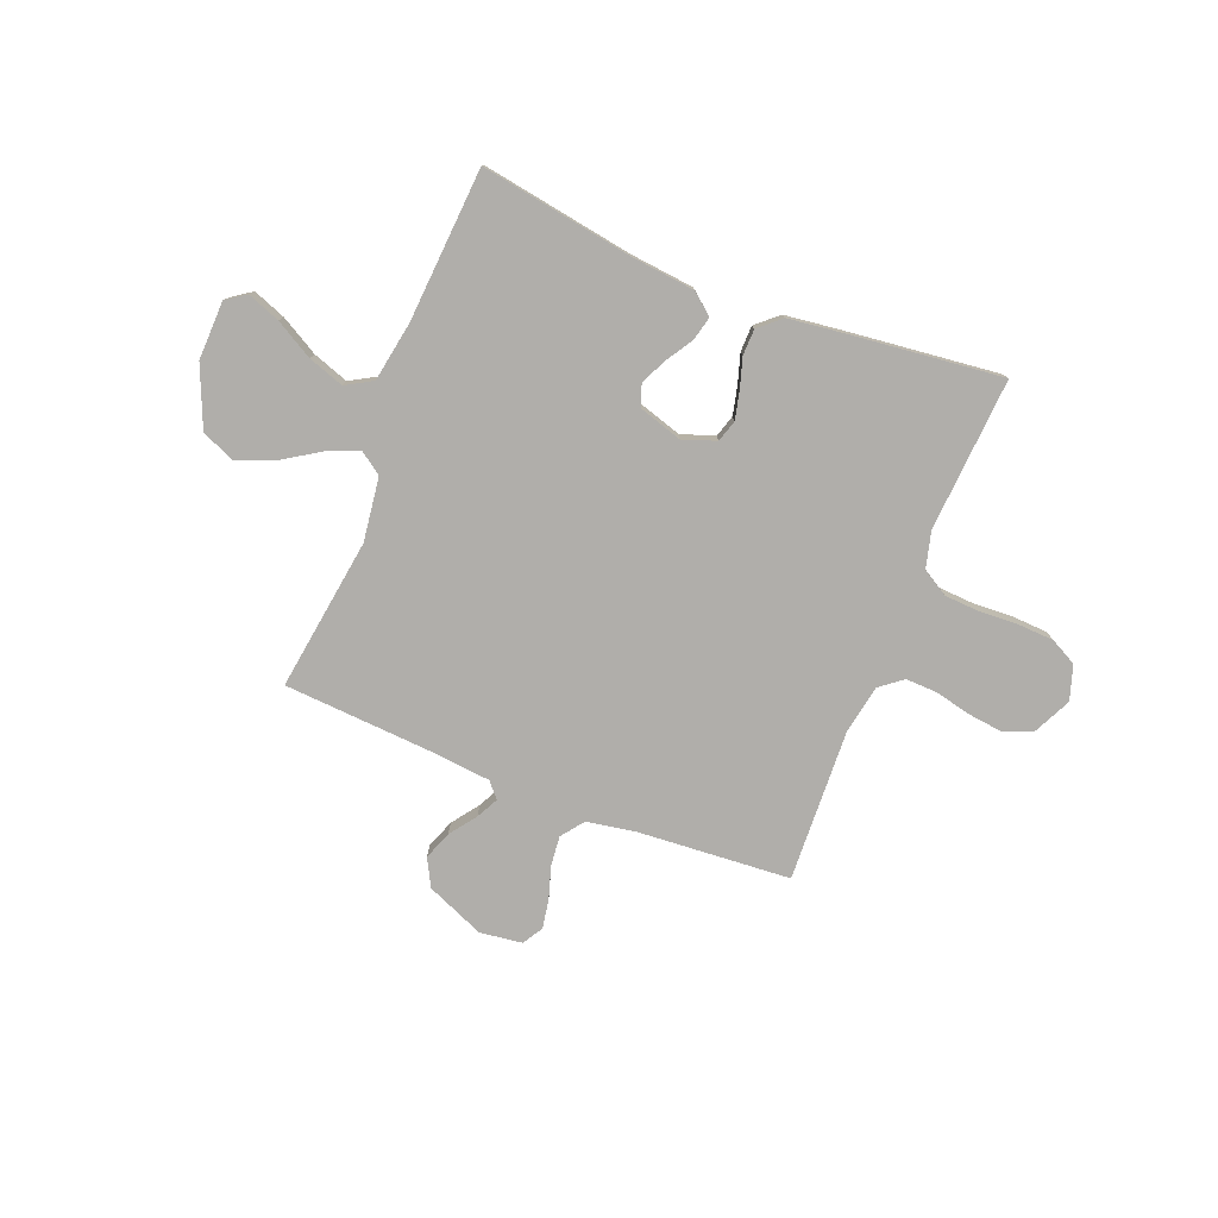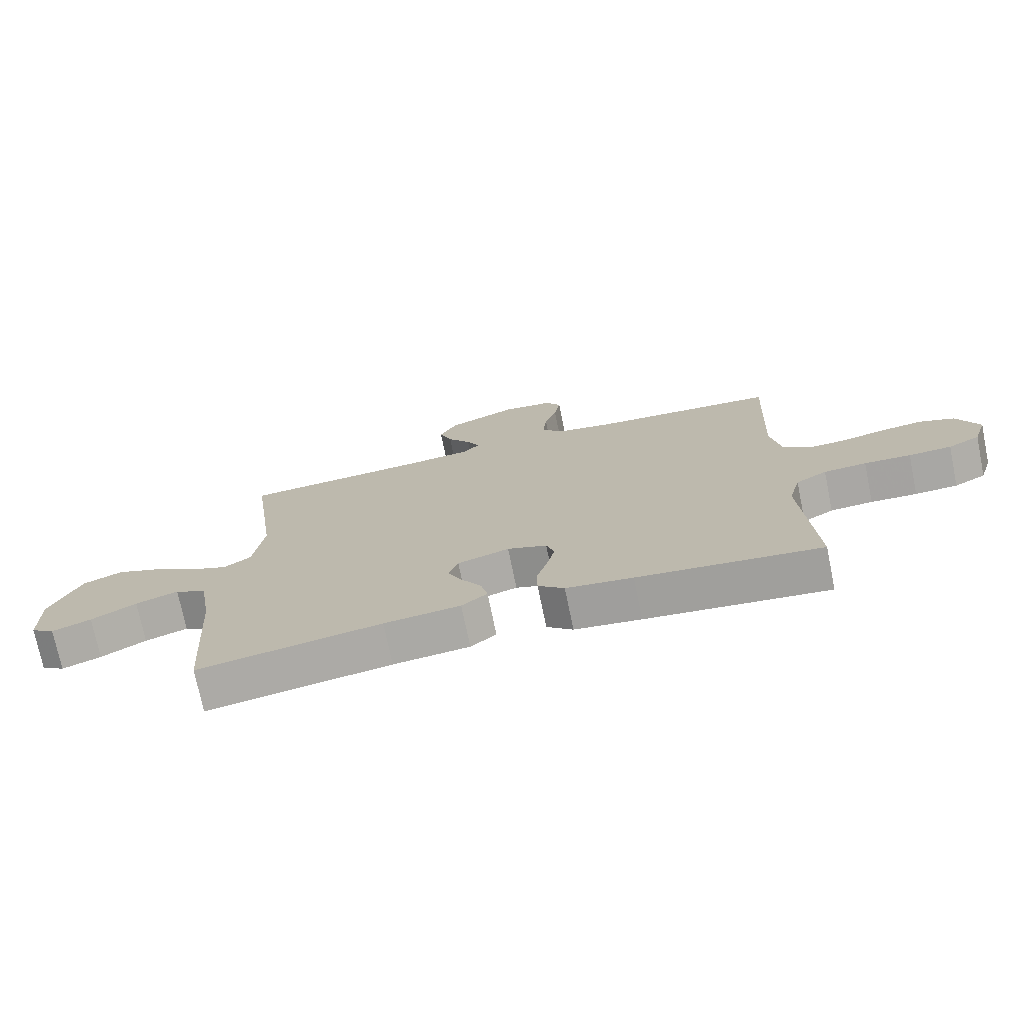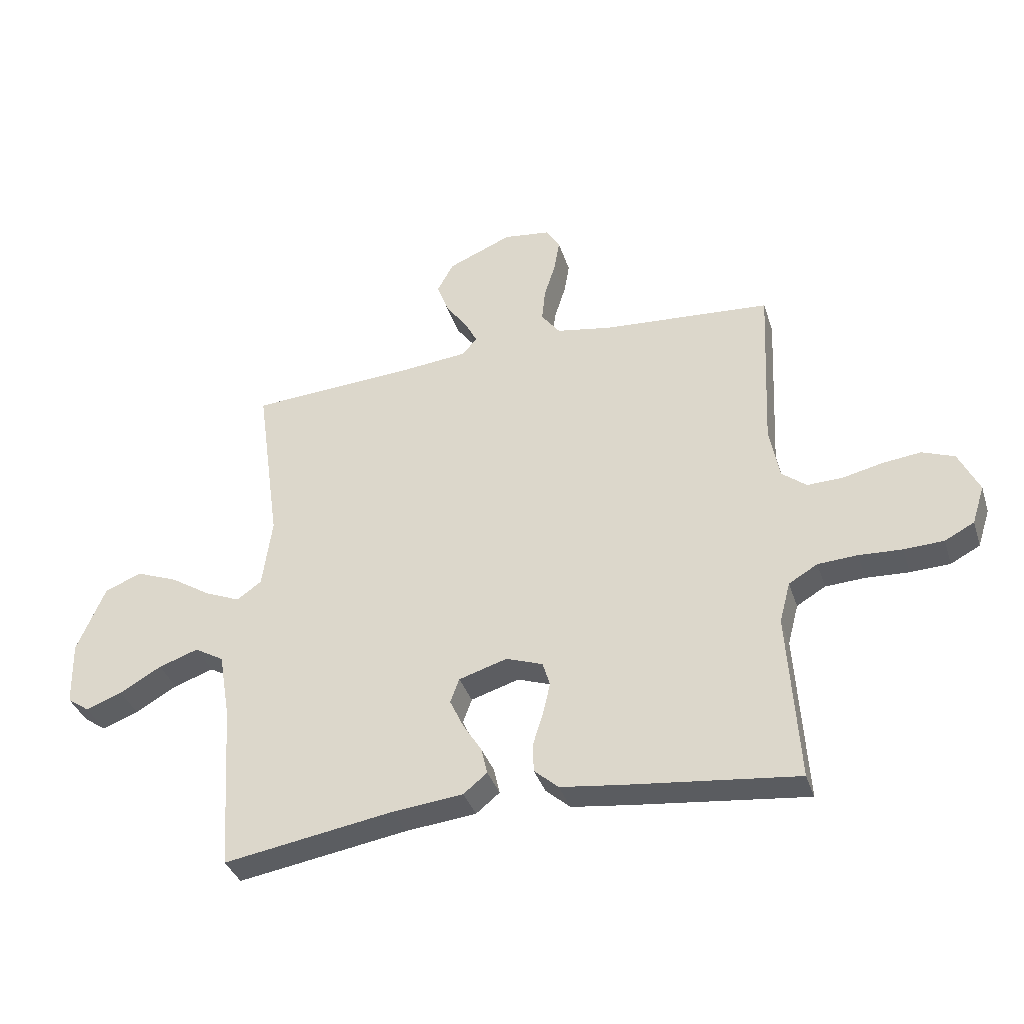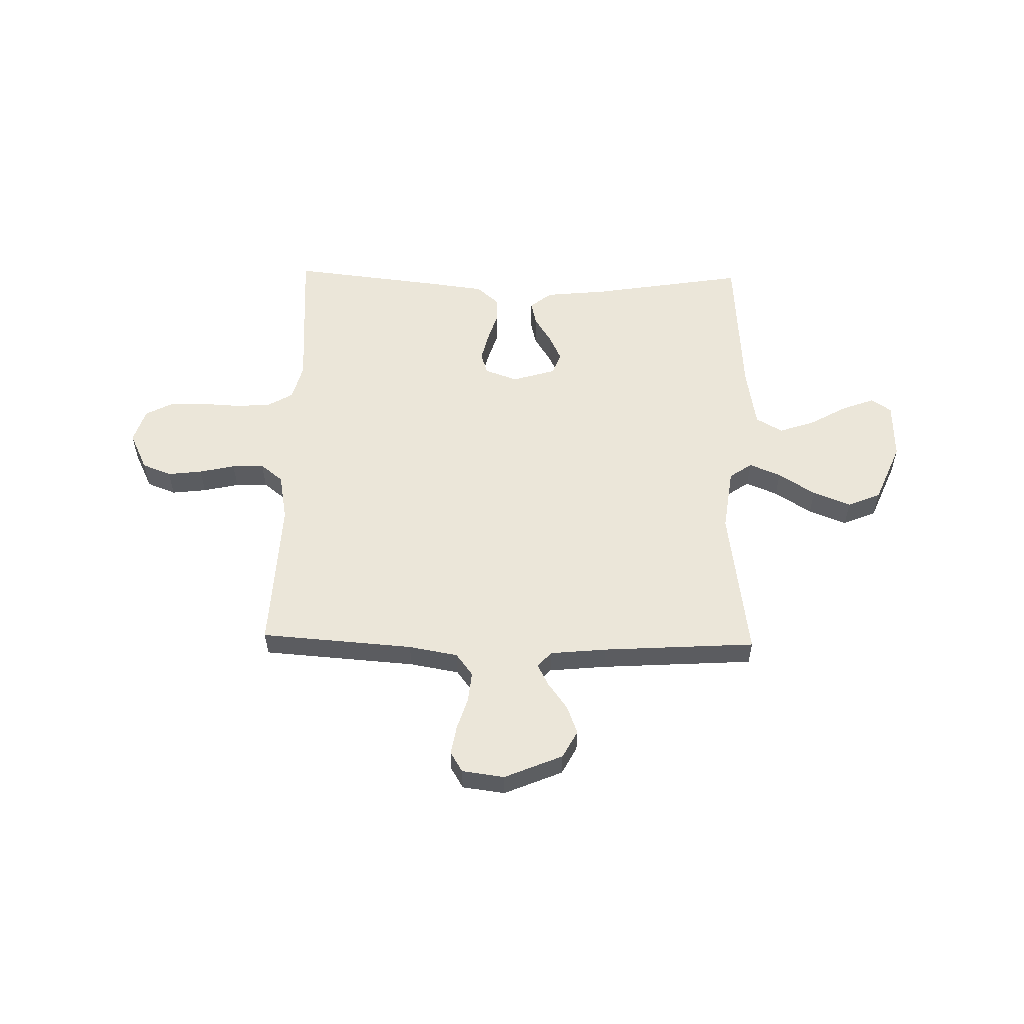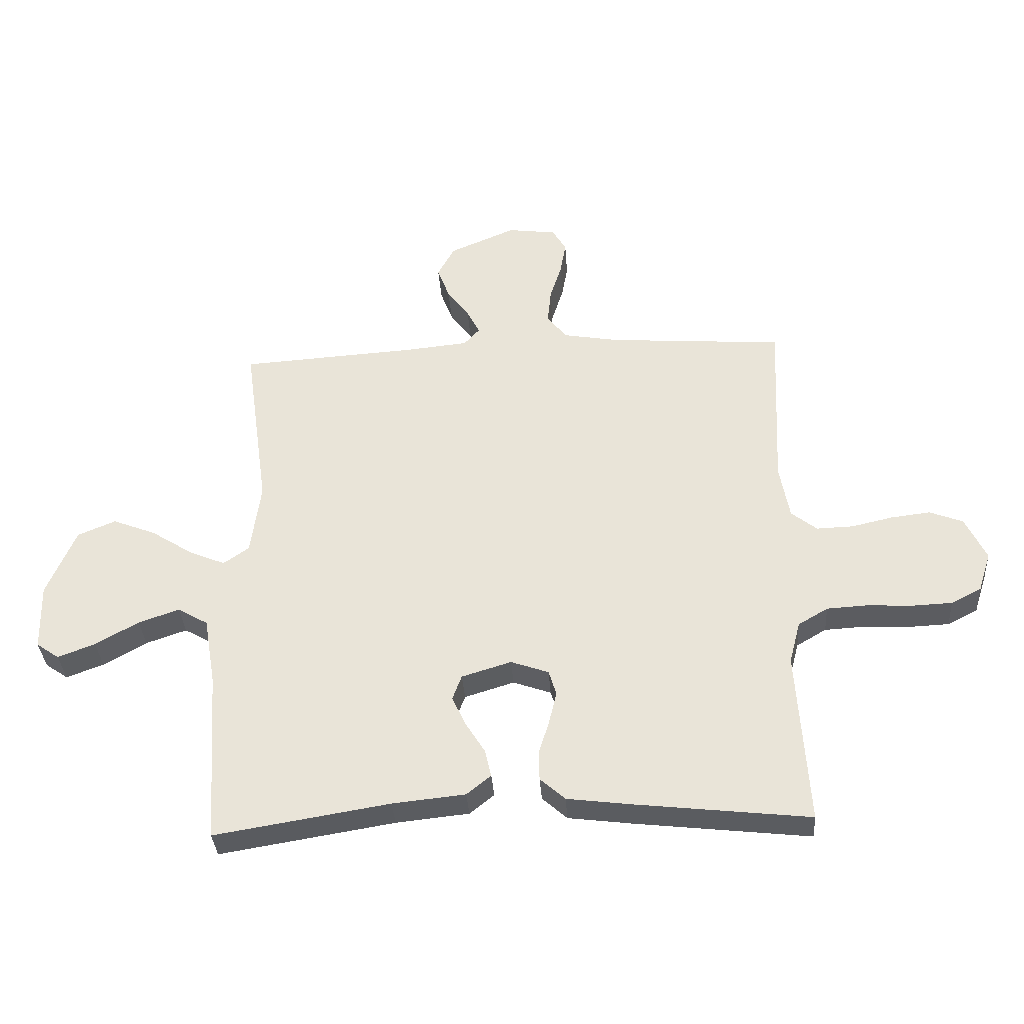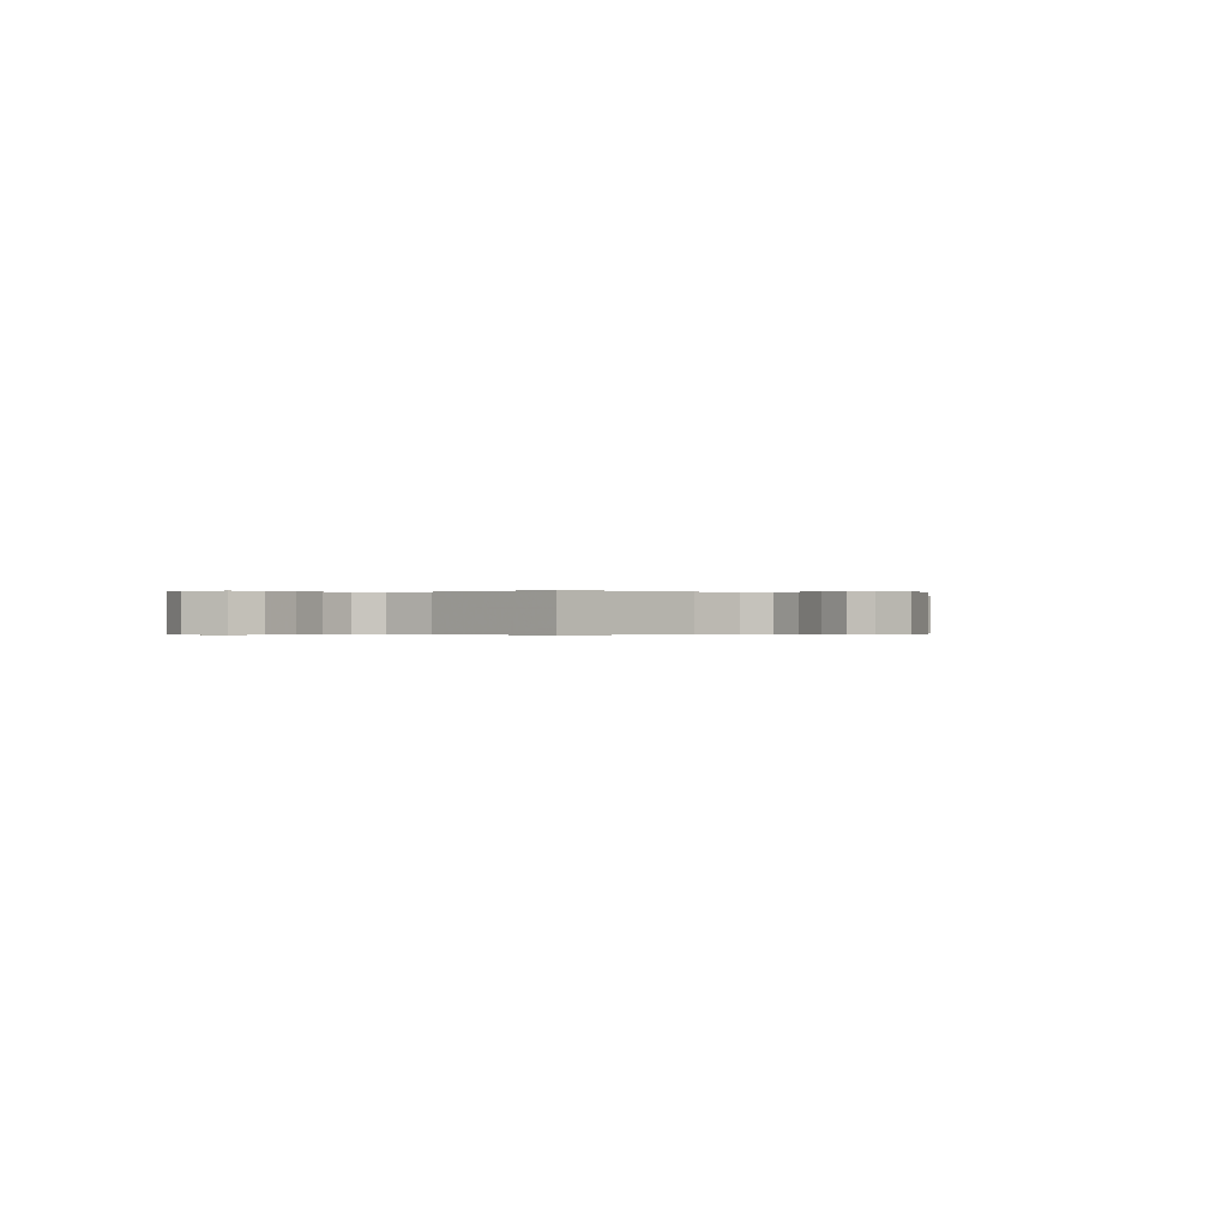
<metadata>
{"format":"obj","ext":"obj","renderer":"f3d","projection":"perspective","resolution":1024,"background":"white","views":[{"elev":-77.8,"azim":158.3,"up":"+Y"},{"elev":-73.8,"azim":-168.4,"up":"+Z"},{"elev":-36.5,"azim":-162.9,"up":"+Z"},{"elev":55.2,"azim":1.3,"up":"+Y"},{"elev":-34.8,"azim":-176.2,"up":"+Z"},{"elev":-0.2,"azim":-47.1,"up":"+Y"}]}
</metadata>
<code>
v 0.5 0.07 0.5
v 0.458 0.07 0.2
v 0.475 0.07 0.075
v 0.519 0.07 0.044
v 0.581 0.07 0.07
v 0.653 0.07 0.116
v 0.727 0.07 0.145
v 0.792 0.07 0.118
v 0.842 0.07 0
v 0.839 0.07 -0.115
v 0.8 0.07 -0.142
v 0.736 0.07 -0.118
v 0.662 0.07 -0.076
v 0.592 0.07 -0.052
v 0.54 0.07 -0.082
v 0.52 0.07 -0.2
v 0.5 0.07 -0.5
v 0.2 0.07 -0.451
v 0.075 0.07 -0.438
v 0.033 0.07 -0.404
v 0.044 0.07 -0.357
v 0.077 0.07 -0.304
v 0.101 0.07 -0.253
v 0.085 0.07 -0.21
v 0 0.07 -0.184
v -0.065 0.07 -0.207
v -0.078 0.07 -0.25
v -0.065 0.07 -0.305
v -0.047 0.07 -0.363
v -0.048 0.07 -0.414
v -0.091 0.07 -0.452
v -0.2 0.07 -0.466
v -0.5 0.07 -0.5
v -0.481 0.07 -0.2
v -0.5 0.07 -0.128
v -0.551 0.07 -0.098
v -0.621 0.07 -0.094
v -0.697 0.07 -0.098
v -0.767 0.07 -0.095
v -0.819 0.07 -0.068
v -0.841 0.07 0
v -0.805 0.07 0.075
v -0.748 0.07 0.097
v -0.68 0.07 0.089
v -0.61 0.07 0.073
v -0.547 0.07 0.071
v -0.503 0.07 0.106
v -0.486 0.07 0.2
v -0.5 0.07 0.5
v -0.2 0.07 0.522
v -0.104 0.07 0.539
v -0.071 0.07 0.583
v -0.077 0.07 0.642
v -0.097 0.07 0.705
v -0.107 0.07 0.762
v -0.083 0.07 0.802
v 0 0.07 0.813
v 0.114 0.07 0.765
v 0.143 0.07 0.711
v 0.122 0.07 0.655
v 0.084 0.07 0.603
v 0.062 0.07 0.56
v 0.089 0.07 0.53
v 0.2 0.07 0.519
v 0.5 0 0.5
v 0.458 0 0.2
v 0.475 0 0.075
v 0.519 0 0.044
v 0.581 0 0.07
v 0.653 0 0.116
v 0.727 0 0.145
v 0.792 0 0.118
v 0.842 0 0
v 0.839 0 -0.115
v 0.8 0 -0.142
v 0.736 0 -0.118
v 0.662 0 -0.076
v 0.592 0 -0.052
v 0.54 0 -0.082
v 0.52 0 -0.2
v 0.5 0 -0.5
v 0.2 0 -0.451
v 0.075 0 -0.438
v 0.033 0 -0.404
v 0.044 0 -0.357
v 0.077 0 -0.304
v 0.101 0 -0.253
v 0.085 0 -0.21
v 0 0 -0.184
v -0.065 0 -0.207
v -0.078 0 -0.25
v -0.065 0 -0.305
v -0.047 0 -0.363
v -0.048 0 -0.414
v -0.091 0 -0.452
v -0.2 0 -0.466
v -0.5 0 -0.5
v -0.481 0 -0.2
v -0.5 0 -0.128
v -0.551 0 -0.098
v -0.621 0 -0.094
v -0.697 0 -0.098
v -0.767 0 -0.095
v -0.819 0 -0.068
v -0.841 0 0
v -0.805 0 0.075
v -0.748 0 0.097
v -0.68 0 0.089
v -0.61 0 0.073
v -0.547 0 0.071
v -0.503 0 0.106
v -0.486 0 0.2
v -0.5 0 0.5
v -0.2 0 0.522
v -0.104 0 0.539
v -0.071 0 0.583
v -0.077 0 0.642
v -0.097 0 0.705
v -0.107 0 0.762
v -0.083 0 0.802
v 0 0 0.813
v 0.114 0 0.765
v 0.143 0 0.711
v 0.122 0 0.655
v 0.084 0 0.603
v 0.062 0 0.56
v 0.089 0 0.53
v 0.2 0 0.519
f 58 59 60 61
f 58 61 62
f 57 58 62
f 56 57 62
f 53 54 55 56
f 52 53 56 62
f 51 52 62 63
f 48 49 50
f 47 48 50 51
f 42 43 44 45
f 42 45 46
f 41 42 46
f 40 41 46
f 37 38 39 40
f 36 37 40 46
f 35 36 46 47
f 31 32 33 34
f 28 29 30 31
f 27 28 31 34
f 26 27 34 35
f 19 20 21 22
f 18 19 22 23
f 16 17 18 23
f 15 16 23 24
f 10 11 12 13
f 10 13 14
f 9 10 14
f 8 9 14
f 5 6 7 8
f 4 5 8 14
f 3 4 14 15
f 64 1 2
f 64 2 3
f 25 26 35 47
f 47 51 63 64
f 24 25 47 64
f 3 15 24 64
f 125 124 123 122
f 126 125 122
f 126 122 121
f 126 121 120
f 120 119 118 117
f 126 120 117 116
f 127 126 116 115
f 114 113 112
f 115 114 112 111
f 109 108 107 106
f 110 109 106
f 110 106 105
f 110 105 104
f 104 103 102 101
f 110 104 101 100
f 111 110 100 99
f 98 97 96 95
f 95 94 93 92
f 98 95 92 91
f 99 98 91 90
f 86 85 84 83
f 87 86 83 82
f 87 82 81 80
f 88 87 80 79
f 77 76 75 74
f 78 77 74
f 78 74 73
f 78 73 72
f 72 71 70 69
f 78 72 69 68
f 79 78 68 67
f 66 65 128
f 67 66 128
f 111 99 90 89
f 128 127 115 111
f 128 111 89 88
f 128 88 79 67
f 1 65 66 2
f 2 66 67 3
f 3 67 68 4
f 4 68 69 5
f 5 69 70 6
f 6 70 71 7
f 7 71 72 8
f 8 72 73 9
f 9 73 74 10
f 10 74 75 11
f 11 75 76 12
f 12 76 77 13
f 13 77 78 14
f 14 78 79 15
f 15 79 80 16
f 16 80 81 17
f 17 81 82 18
f 18 82 83 19
f 19 83 84 20
f 20 84 85 21
f 21 85 86 22
f 22 86 87 23
f 23 87 88 24
f 24 88 89 25
f 25 89 90 26
f 26 90 91 27
f 27 91 92 28
f 28 92 93 29
f 29 93 94 30
f 30 94 95 31
f 31 95 96 32
f 32 96 97 33
f 33 97 98 34
f 34 98 99 35
f 35 99 100 36
f 36 100 101 37
f 37 101 102 38
f 38 102 103 39
f 39 103 104 40
f 40 104 105 41
f 41 105 106 42
f 42 106 107 43
f 43 107 108 44
f 44 108 109 45
f 45 109 110 46
f 46 110 111 47
f 47 111 112 48
f 48 112 113 49
f 49 113 114 50
f 50 114 115 51
f 51 115 116 52
f 52 116 117 53
f 53 117 118 54
f 54 118 119 55
f 55 119 120 56
f 56 120 121 57
f 57 121 122 58
f 58 122 123 59
f 59 123 124 60
f 60 124 125 61
f 61 125 126 62
f 62 126 127 63
f 63 127 128 64
f 64 128 65 1

</code>
